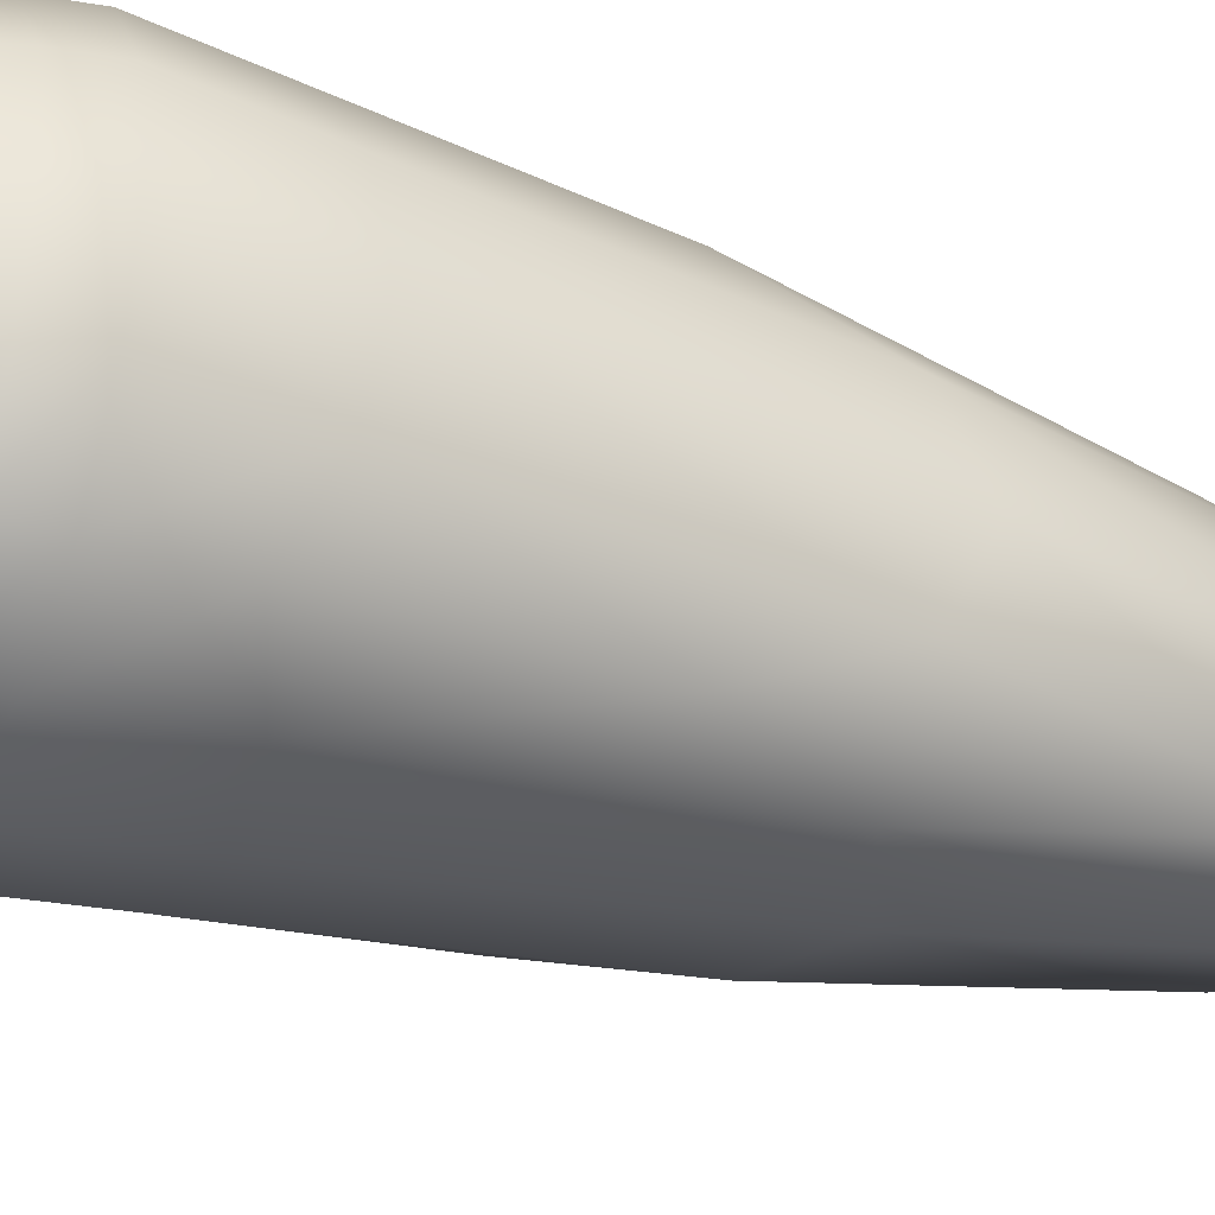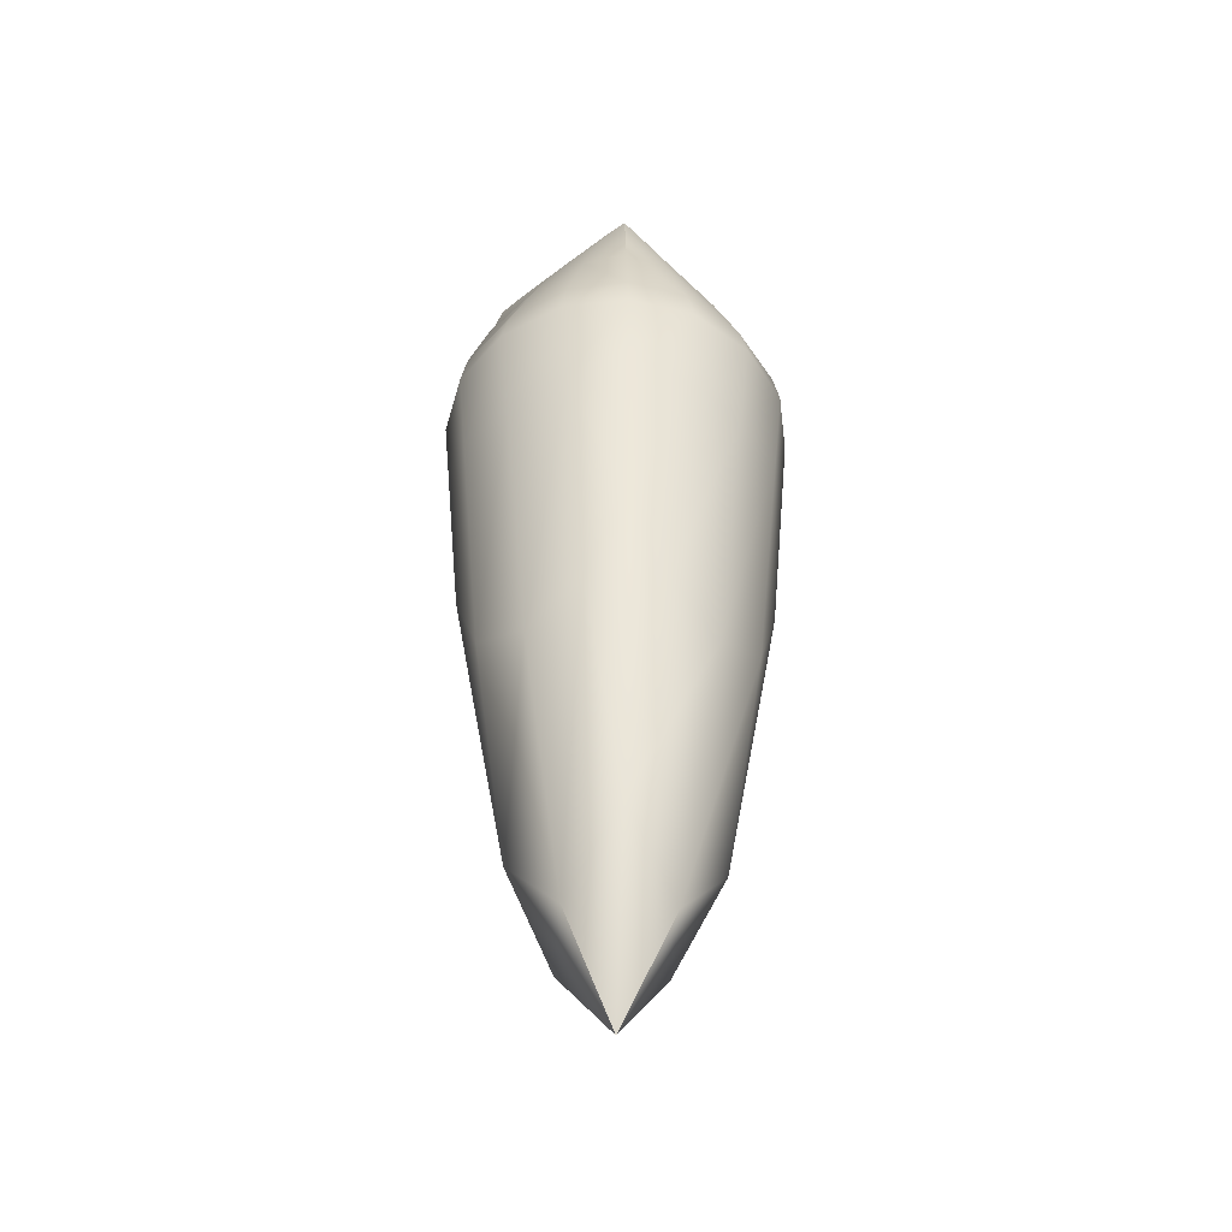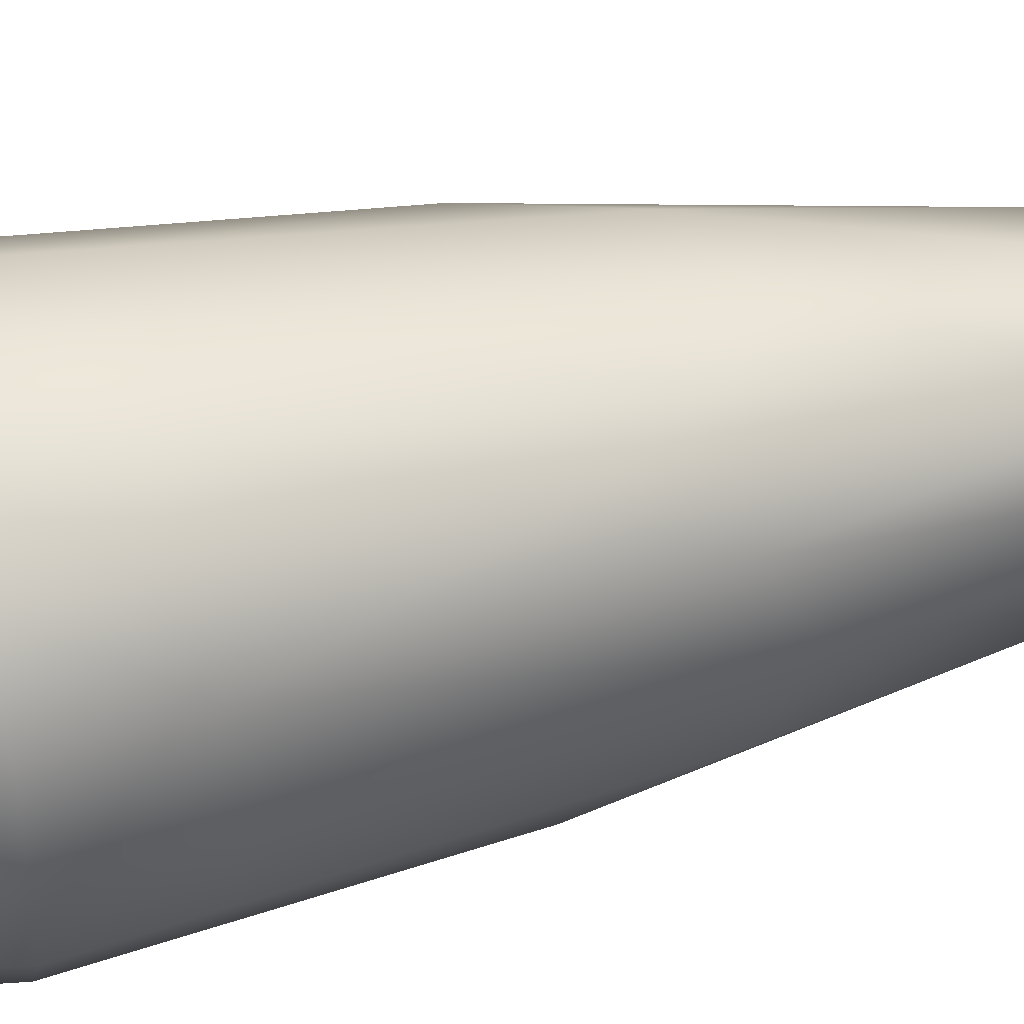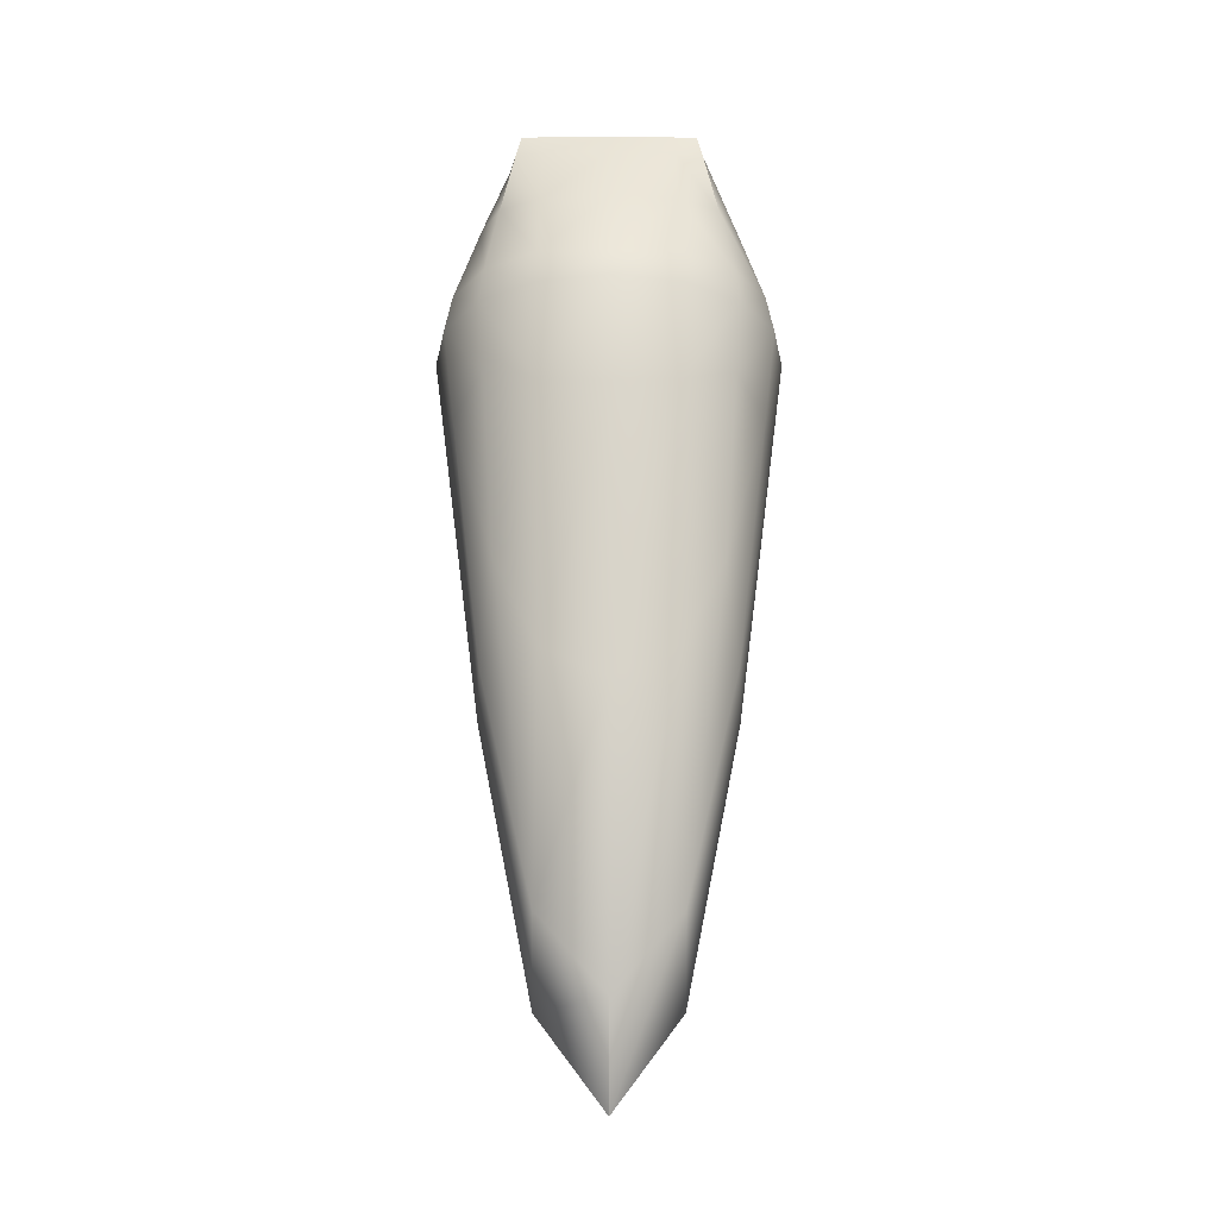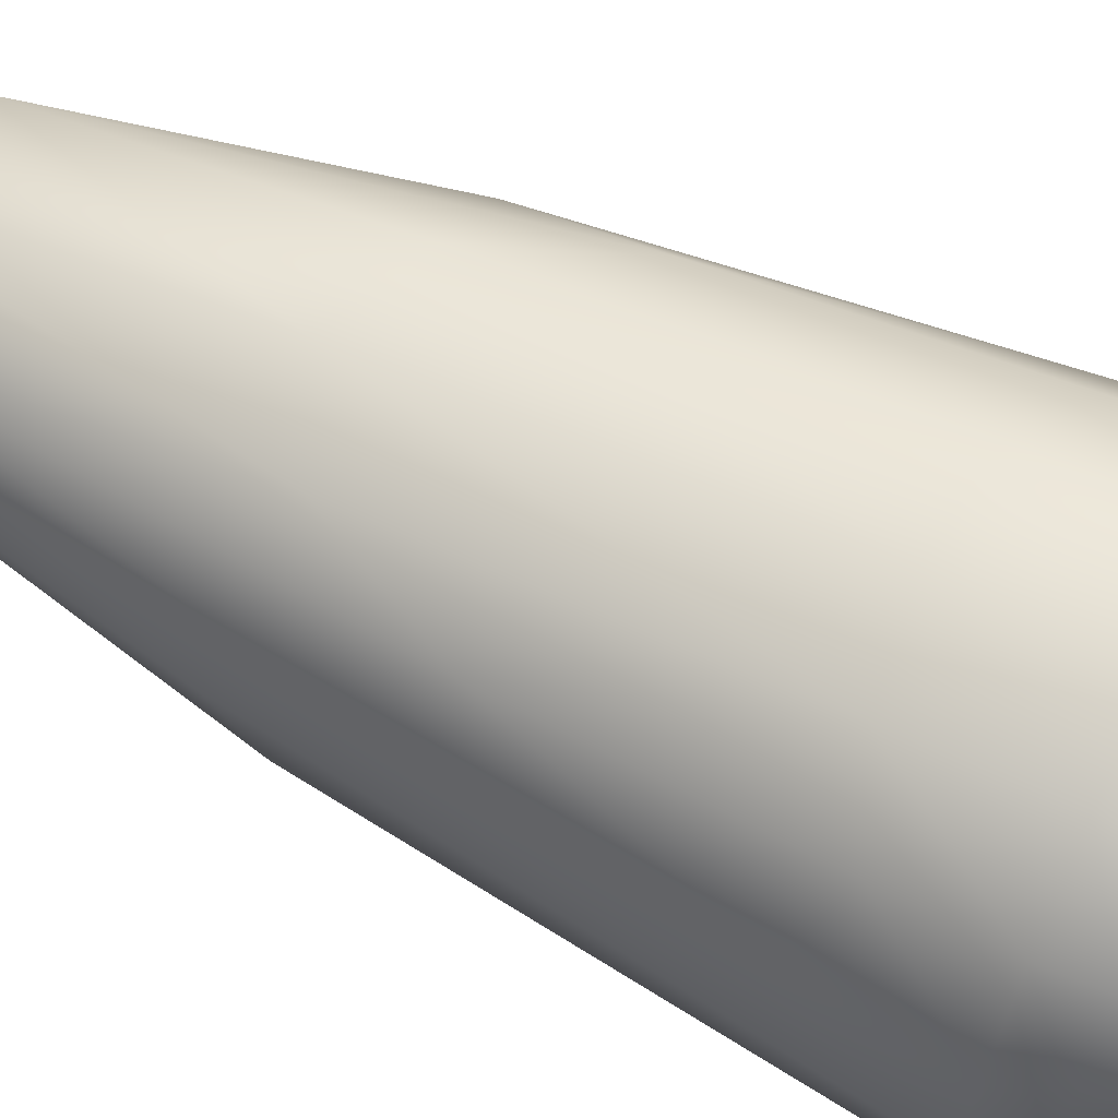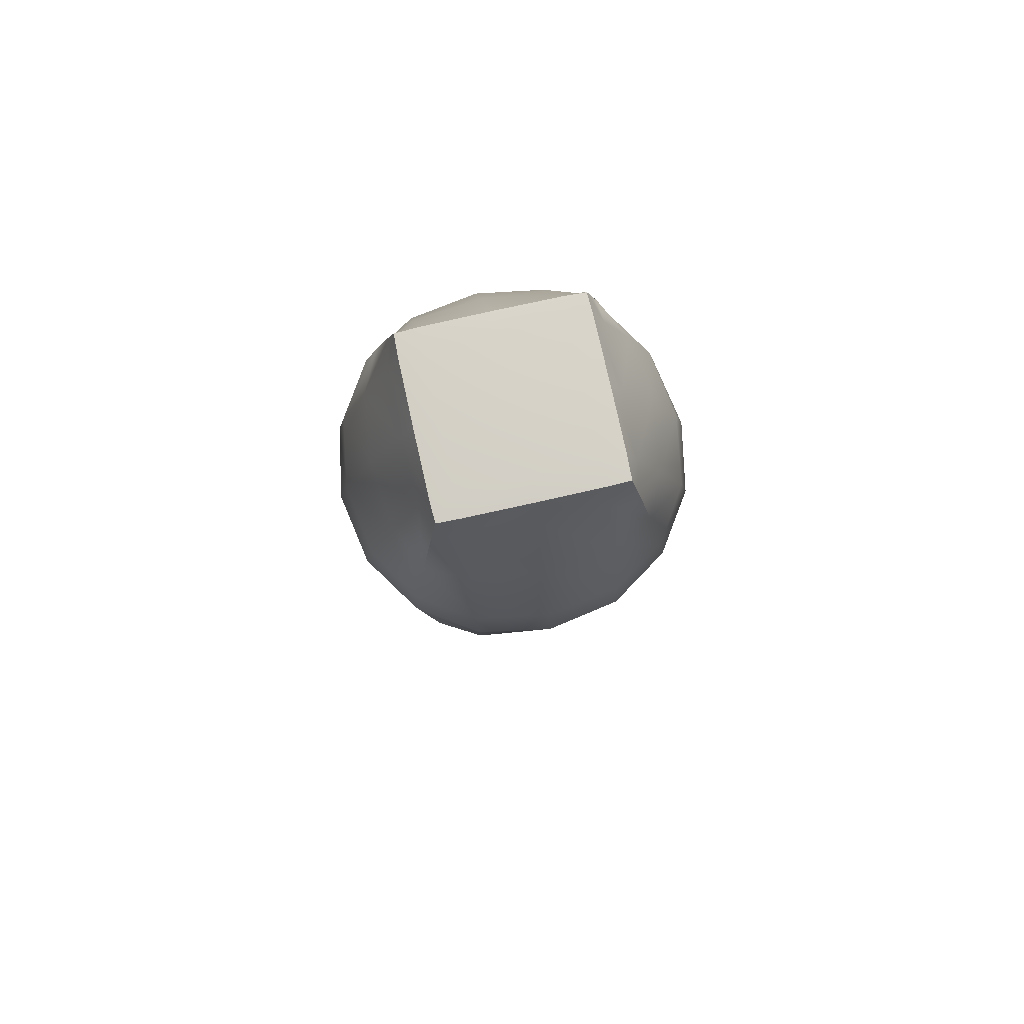
<metadata>
{"format":"obj","ext":"obj","renderer":"f3d","projection":"perspective","resolution":1024,"background":"white","views":[{"elev":-34.6,"azim":-114.8,"up":"+Z"},{"elev":-46.5,"azim":-49.1,"up":"+Y"},{"elev":45.0,"azim":-104.7,"up":"+Z"},{"elev":-22.9,"azim":-90.2,"up":"+Y"},{"elev":67.1,"azim":115.4,"up":"+Z"},{"elev":78.7,"azim":-12.6,"up":"+Y"}]}
</metadata>
<code>
g
v 0.01878 -1.024 -0.04226
v 0.01848 -1.193 -0.01848
v 0.04226 -1.024 -0.01878
v -0.01848 -1.193 -0.01848
v -0.01878 -1.024 -0.04226
v -0.04226 -1.024 -0.01878
v 0.04226 -1.024 0.01878
v 0.01848 -1.193 0.01848
v 0.01878 -1.024 0.04226
v -0.01878 -1.024 0.04226
v -0.01848 -1.193 0.01848
v -0.04226 -1.024 0.01878
v -0.02746 -0.9827 -0.01807
v -0.01807 -0.9827 -0.02746
v -0.01795 -0.975 -0.01795
v 0.01807 -0.9827 -0.02746
v 0.02746 -0.9827 -0.01807
v 0.01795 -0.975 -0.01795
v 0.02746 -0.9827 0.01807
v 0.01807 -0.9827 0.02746
v 0.01795 -0.975 0.01795
v -0.01807 -0.9827 0.02746
v -0.02746 -0.9827 0.01807
v -0.01795 -0.975 0.01795
v -0.0185 -1.06 -0.04113
v -0.04113 -1.06 -0.0185
v 0.0185 -1.06 -0.04113
v 0.04113 -1.06 -0.0185
v 0.04113 -1.06 0.0185
v 0.0185 -1.06 0.04113
v -0.0185 -1.06 0.04113
v -0.04113 -1.06 0.0185
v -0.03414 -1.034 -0.03414
v 0.03414 -1.034 -0.03414
v 0.03414 -1.034 0.03414
v -0.03414 -1.034 0.03414
v -0.02425 -0.9758 -0.02425
v 0.02425 -0.9758 -0.02425
v 0.02425 -0.9758 0.02425
v -0.02425 -0.9758 0.02425
v 0 -1.138 -0.03383
v 0.04769 -1.034 0
v 0.0295 -1.003 -0.0295
v -0.0295 -1.003 -0.0295
v -0.03383 -1.138 0
v 0 -1.034 0.04769
v 0.0295 -1.003 0.0295
v -0.0295 -1.003 0.0295
v 0 -0.9755 -0.02453
v -0.02453 -0.9755 0
v 0.02453 -0.9755 0
v 0 -0.9755 0.02453
v 4.657e-10 -1.003 -0.03686
v 0 -1.238 0
v 0.03686 -1.003 0
v -4.657e-10 -1.003 0.03686
v -0.03686 -1.003 -4.657e-10
v 0 -0.9746 0
v -0.02942 -1.105 -0.02942
v 0.02942 -1.105 -0.02942
v 0.02942 -1.105 0.02942
v -0.02942 -1.105 0.02942
v 0 -1.034 -0.04769
v 0.03383 -1.138 0
v -0.04769 -1.034 0
v 0 -1.138 0.03383
v -0.03314 -1.024 -0.03314
v -0.04431 -1.034 -0.01883
v -0.0328 -1.054 -0.0328
v -0.01883 -1.034 -0.04431
v 0.01883 -1.034 -0.04431
v 0.0328 -1.054 -0.0328
v 0.04431 -1.034 -0.01883
v 0.03314 -1.024 -0.03314
v 0.04431 -1.034 0.01883
v 0.0328 -1.054 0.0328
v 0.01883 -1.034 0.04431
v 0.03314 -1.024 0.03314
v -0.01883 -1.034 0.04431
v -0.0328 -1.054 0.0328
v -0.04431 -1.034 0.01883
v -0.03314 -1.024 0.03314
v -0.0179 -0.9755 -0.02446
v -0.02446 -0.9755 -0.0179
v -0.0257 -0.9827 -0.0257
v 0.0257 -0.9827 -0.0257
v 0.02446 -0.9755 -0.0179
v 0.0179 -0.9755 -0.02446
v 0.0257 -0.9827 0.0257
v 0.0179 -0.9755 0.02446
v 0.02446 -0.9755 0.0179
v -0.0257 -0.9827 0.0257
v -0.02446 -0.9755 0.0179
v -0.0179 -0.9755 0.02446
v 0.01765 -1.13 -0.03272
v 0 -1.062 -0.04391
v -0.01765 -1.13 -0.03272
v 0 -1.213 -0.01875
v 0.04391 -1.062 0
v 0.0453 -1.024 0
v 0.03502 -1.003 -0.01844
v 0.01844 -1.003 -0.03502
v -0.01844 -1.003 -0.03502
v -0.03502 -1.003 -0.01844
v -0.03272 -1.13 -0.01765
v -0.04391 -1.062 0
v -0.03272 -1.13 0.01765
v -0.01875 -1.213 0
v 0 -1.062 0.04391
v -1.164e-10 -1.024 0.0453
v 0.01844 -1.003 0.03502
v 0.03502 -1.003 0.01844
v -0.03502 -1.003 0.01844
v -0.01844 -1.003 0.03502
v 5.821e-10 -0.9827 -0.02804
v 0 -0.9748 -0.01797
v -0.01797 -0.9748 0
v -0.02804 -0.9827 -1.164e-10
v 0.02804 -0.9827 0
v 0.01797 -0.9748 0
v -5.821e-10 -0.9827 0.02804
v 0 -0.9748 0.01797
v 1.164e-10 -1.024 -0.0453
v 0 -1.213 0.01875
v 0.01875 -1.213 0
v -0.0453 -1.024 -1.164e-10
v 0.03272 -1.13 -0.01765
v 0.03272 -1.13 0.01765
v 0.01765 -1.13 0.03272
v -0.01765 -1.13 0.03272
v -0.0179 -0.9755 0.02446
v -0.02446 -0.9755 0.0179
v -0.0257 -0.9827 0.0257
v 0.02446 -0.9755 0.0179
v 0.0179 -0.9755 0.02446
v 0.0257 -0.9827 0.0257
v 0.0179 -0.9755 -0.02446
v 0.02446 -0.9755 -0.0179
v 0.0257 -0.9827 -0.0257
v -0.0257 -0.9827 -0.0257
v -0.02446 -0.9755 -0.0179
v -0.0179 -0.9755 -0.02446
v 0 -1.238 0
v 0 -1.238 0
v 0 -1.238 0
v 0 -0.9755 0.02453
v 0.02453 -0.9755 0
v -0.02453 -0.9755 0
v 0 -0.9755 -0.02453
v -0.02425 -0.9758 0.02425
v -0.02425 -0.9758 0.02425
v 0.02425 -0.9758 0.02425
v 0.02425 -0.9758 0.02425
v 0.02425 -0.9758 -0.02425
v 0.02425 -0.9758 -0.02425
v -0.02425 -0.9758 -0.02425
v -0.02425 -0.9758 -0.02425
g prim_bottom
f 5 70 33 67
f 67 33 68 6
f 33 69 26 68
f 70 25 69 33
f 1 74 34 71
f 71 34 72 27
f 34 73 28 72
f 74 3 73 34
f 7 78 35 75
f 75 35 76 29
f 35 77 30 76
f 78 9 77 35
f 10 82 36 79
f 79 36 80 31
f 36 81 32 80
f 82 12 81 36
f 2 98 41 95
f 95 41 96 27
f 41 97 25 96
f 98 4 97 41
f 3 100 42 73
f 73 42 99 28
f 42 75 29 99
f 100 7 75 42
f 4 108 45 105
f 105 45 106 26
f 45 107 32 106
f 108 11 107 45
f 9 110 46 77
f 77 46 109 30
f 46 79 31 109
f 110 10 79 46
f 25 97 59 69
f 26 69 59 105
f 4 105 59 97
f 27 72 60 95
f 2 95 60 127
f 28 127 60 72
f 29 76 61 128
f 8 128 61 129
f 30 129 61 76
f 31 80 62 130
f 11 130 62 107
f 32 107 62 80
f 27 96 63 71
f 71 63 123 1
f 63 70 5 123
f 96 25 70 63
f 28 99 64 127
f 127 64 125 2
f 64 128 8 125
f 99 29 128 64
f 26 106 65 68
f 68 65 126 6
f 65 81 12 126
f 106 32 81 65
f 30 109 66 129
f 129 66 124 8
f 66 130 11 124
f 109 31 130 66
g
f 14 85 156 142
f 15 83 157 141
f 13 84 37 140
f 16 88 154 139
f 17 86 155 138
f 18 87 38 137
f 19 91 152 136
f 20 89 153 135
f 21 90 39 134
f 22 94 150 133
f 23 92 151 132
f 24 93 40 131
f 1 102 43 74
f 74 43 101 3
f 43 86 17 101
f 102 16 139 43
f 6 104 44 67
f 67 44 103 5
f 44 85 14 103
f 104 13 140 44
f 7 112 47 78
f 78 47 111 9
f 47 89 20 111
f 112 19 136 47
f 10 114 48 82
f 82 48 113 12
f 48 92 23 113
f 114 22 133 48
f 15 116 49 83
f 142 149 115 14
f 149 88 16 115
f 116 18 137 49
f 13 118 50 84
f 141 148 117 15
f 148 93 24 117
f 118 23 132 50
f 18 120 51 87
f 138 147 119 17
f 147 91 19 119
f 120 21 134 51
f 21 122 52 90
f 135 146 121 20
f 146 94 22 121
f 122 24 131 52
f 5 103 53 123
f 123 53 102 1
f 53 115 16 102
f 103 14 115 53
f 2 125 143 98
f 98 144 108 4
f 145 124 11 108
f 125 8 124 54
f 3 101 55 100
f 100 55 112 7
f 55 119 19 112
f 101 17 119 55
f 9 111 56 110
f 110 56 114 10
f 56 121 22 114
f 111 20 121 56
f 6 126 57 104
f 104 57 118 13
f 57 113 23 118
f 126 12 113 57
f 15 117 58 116
f 116 58 120 18
f 58 122 21 120
f 117 24 122 58

</code>
